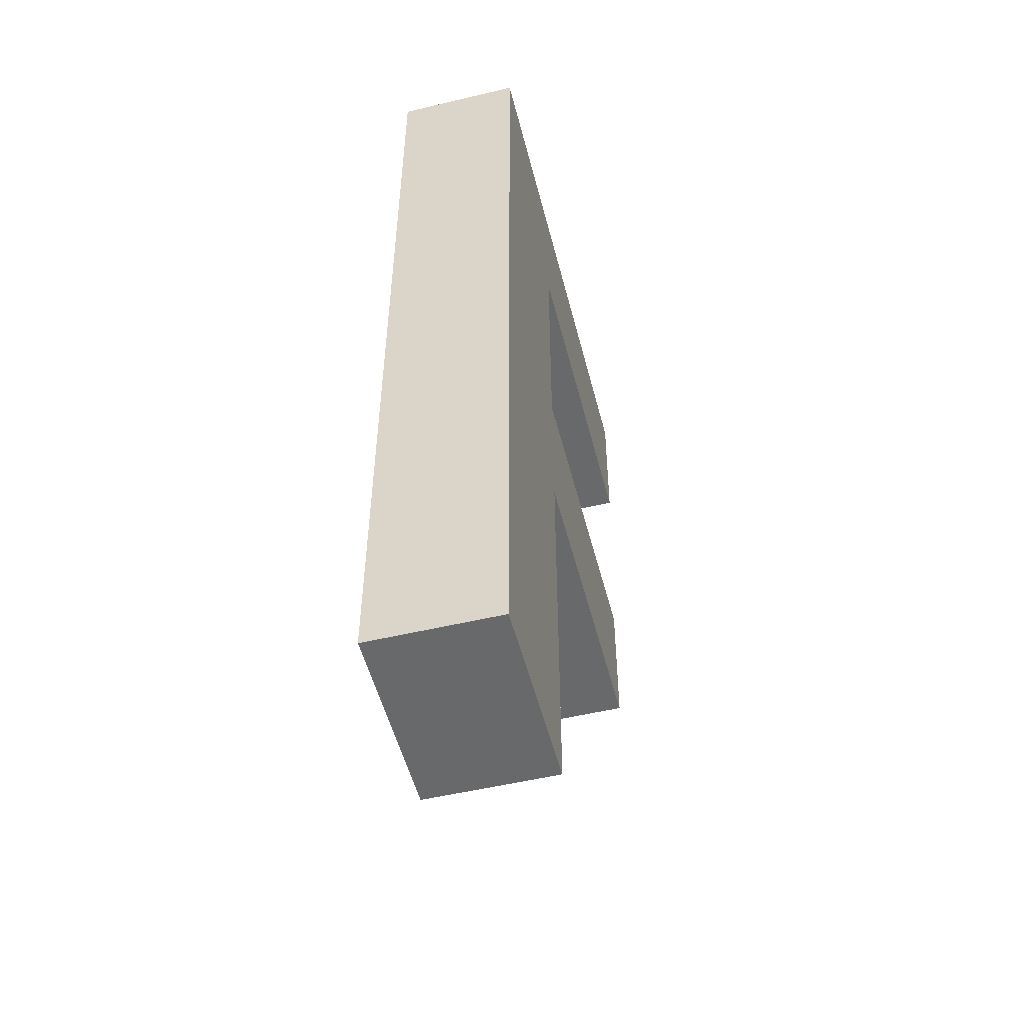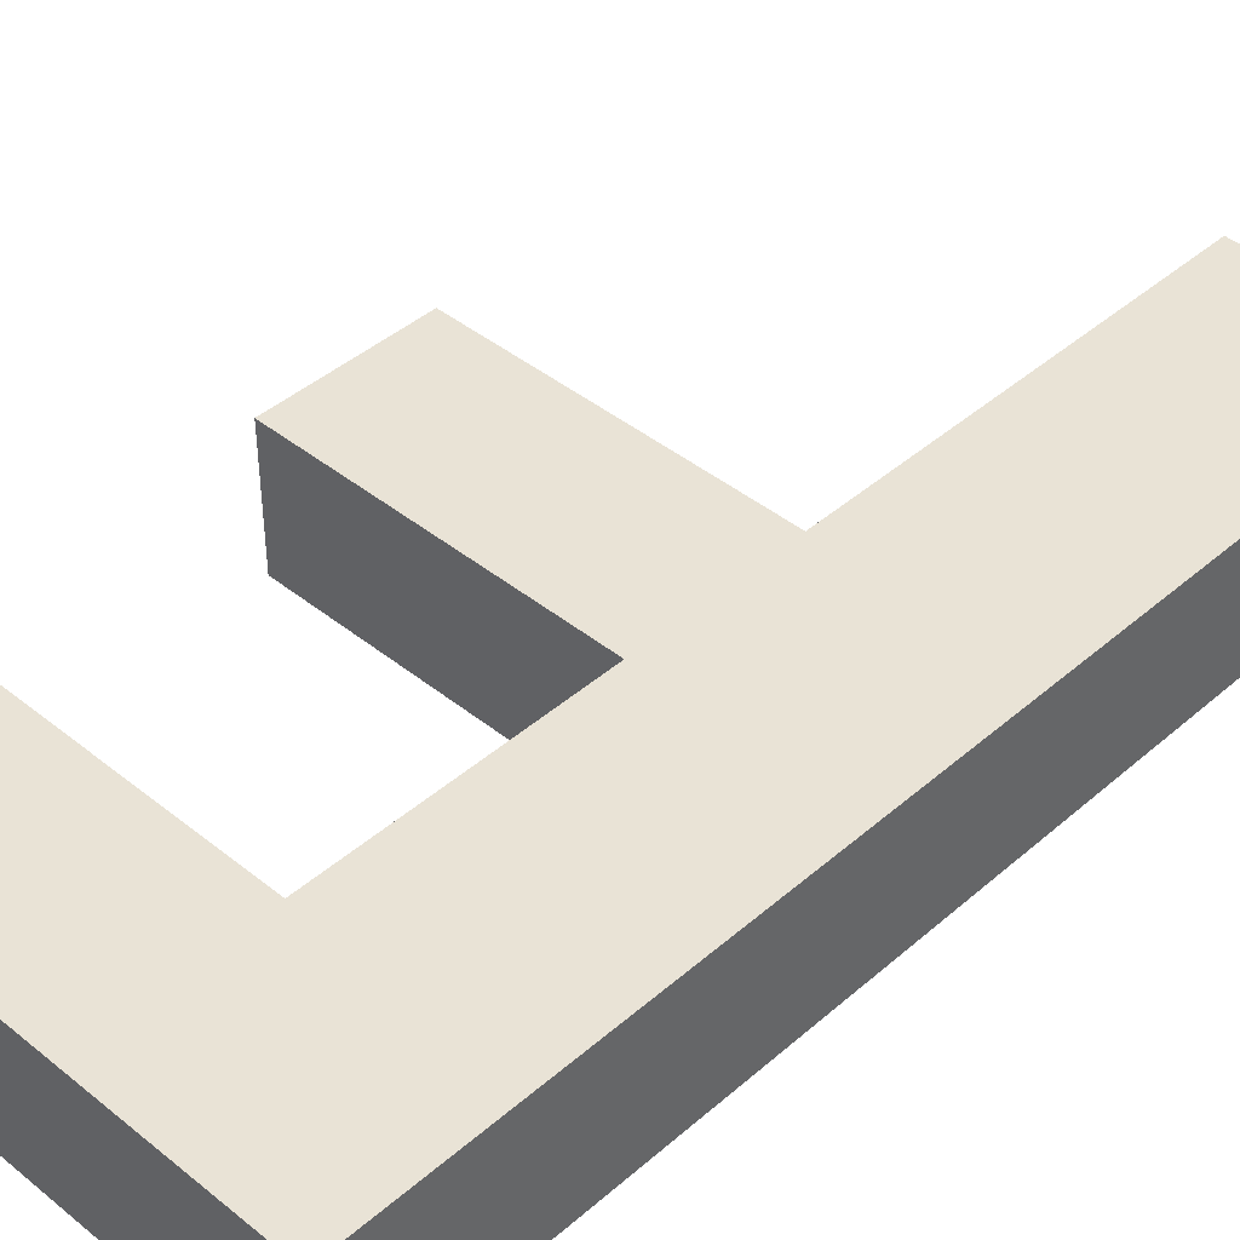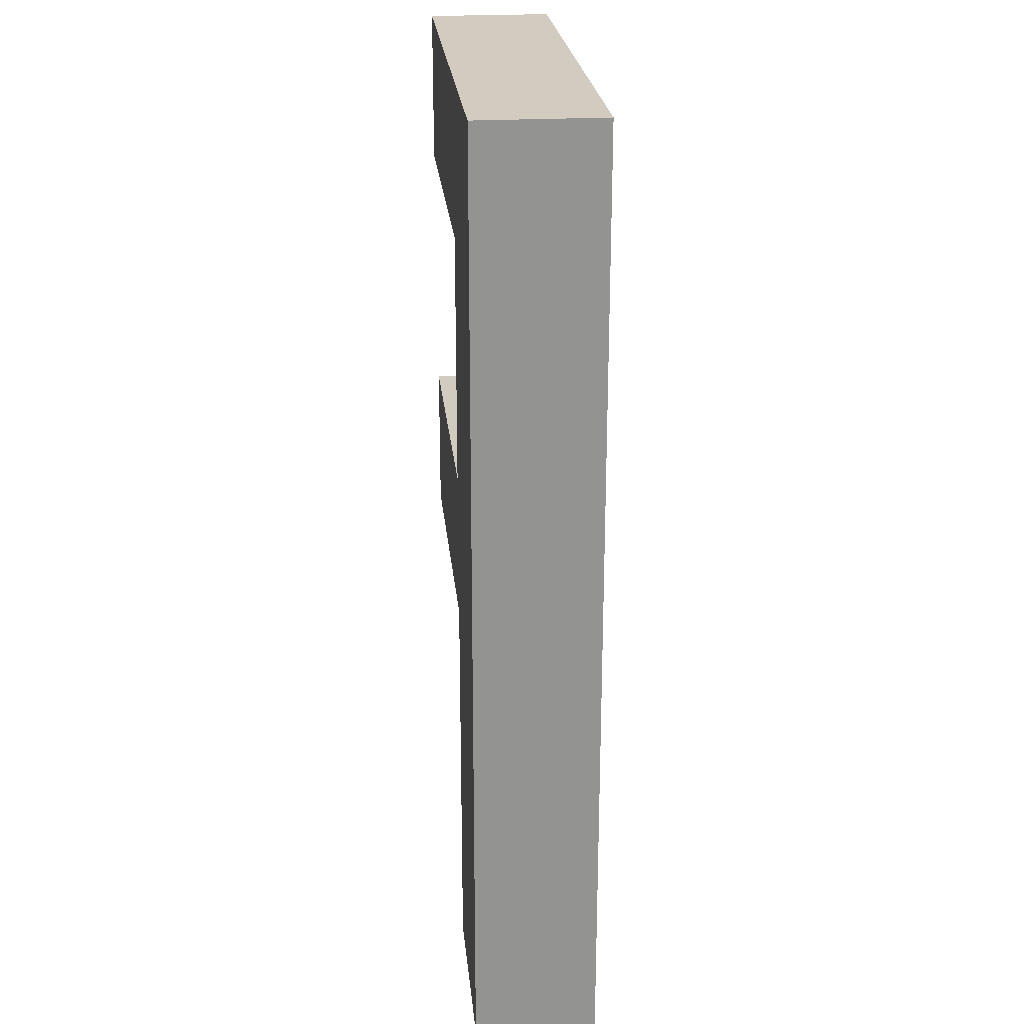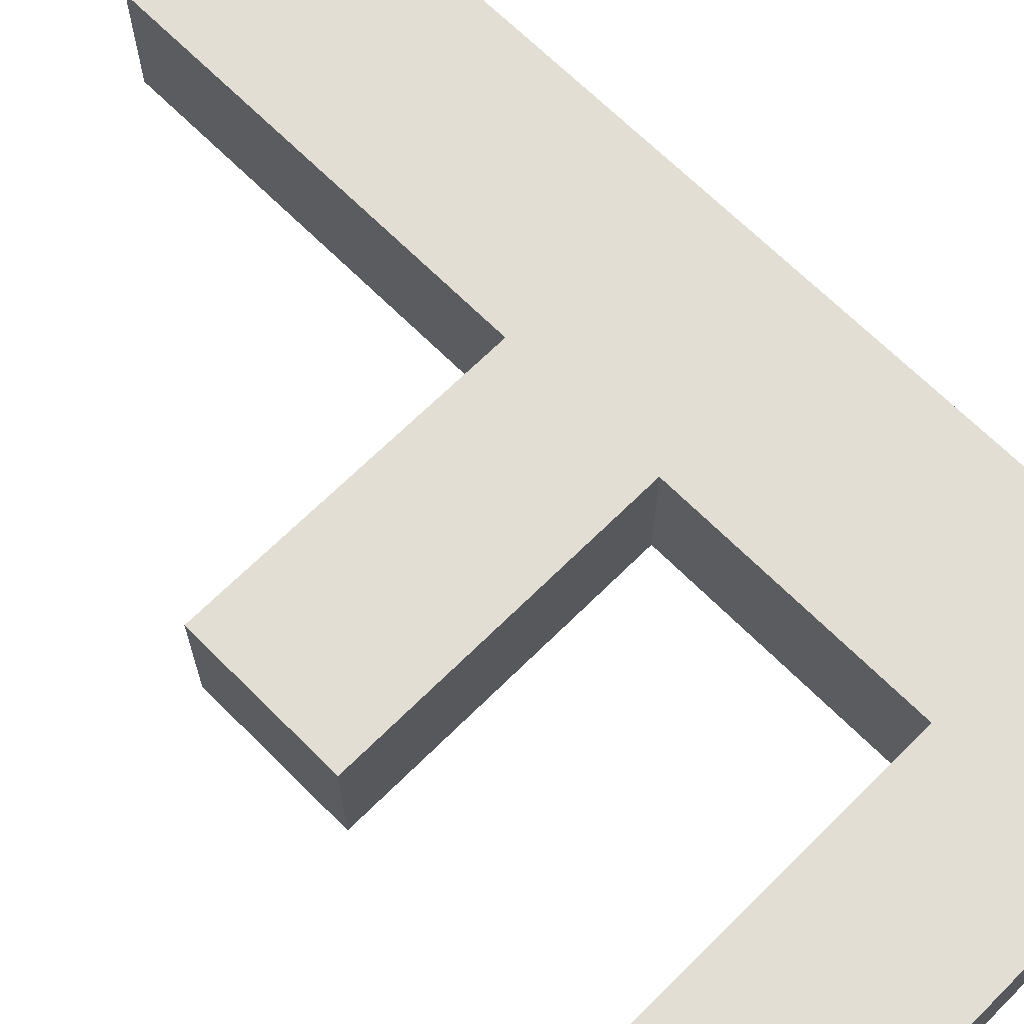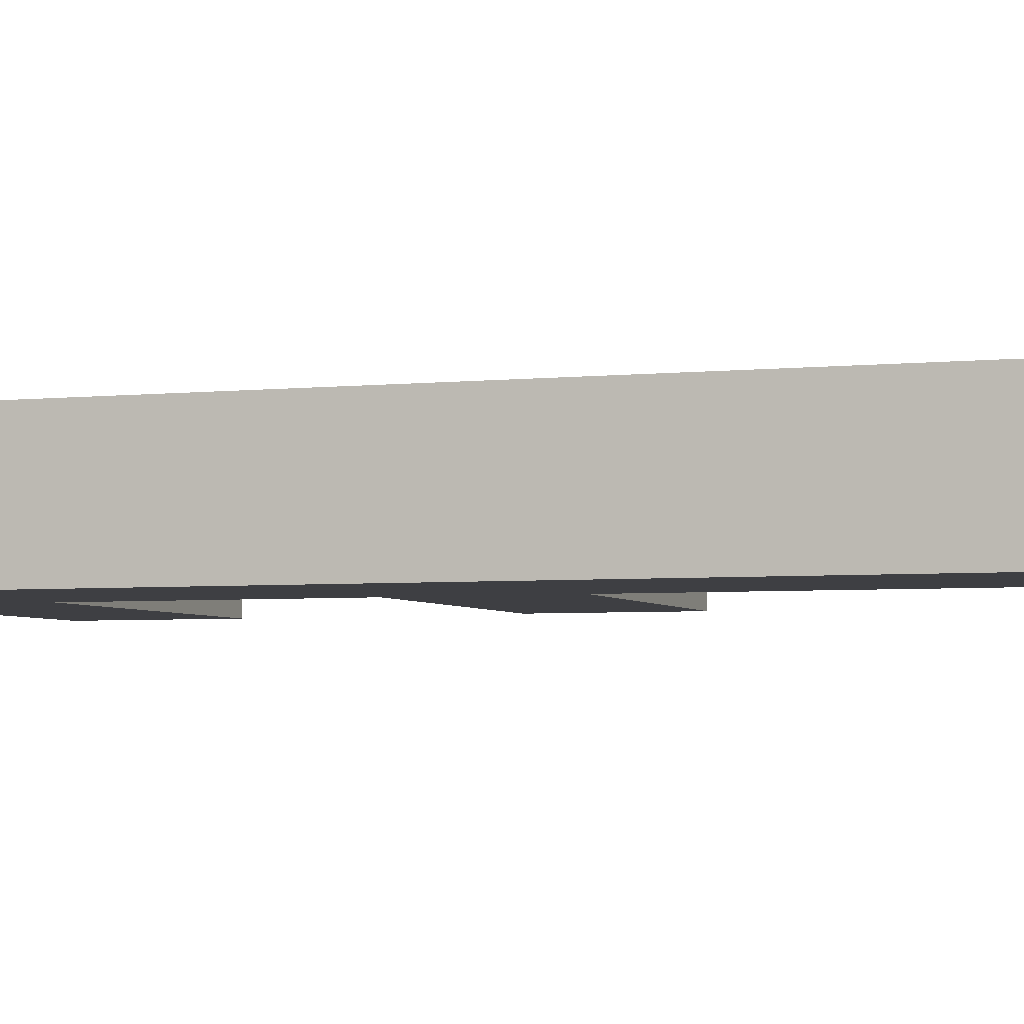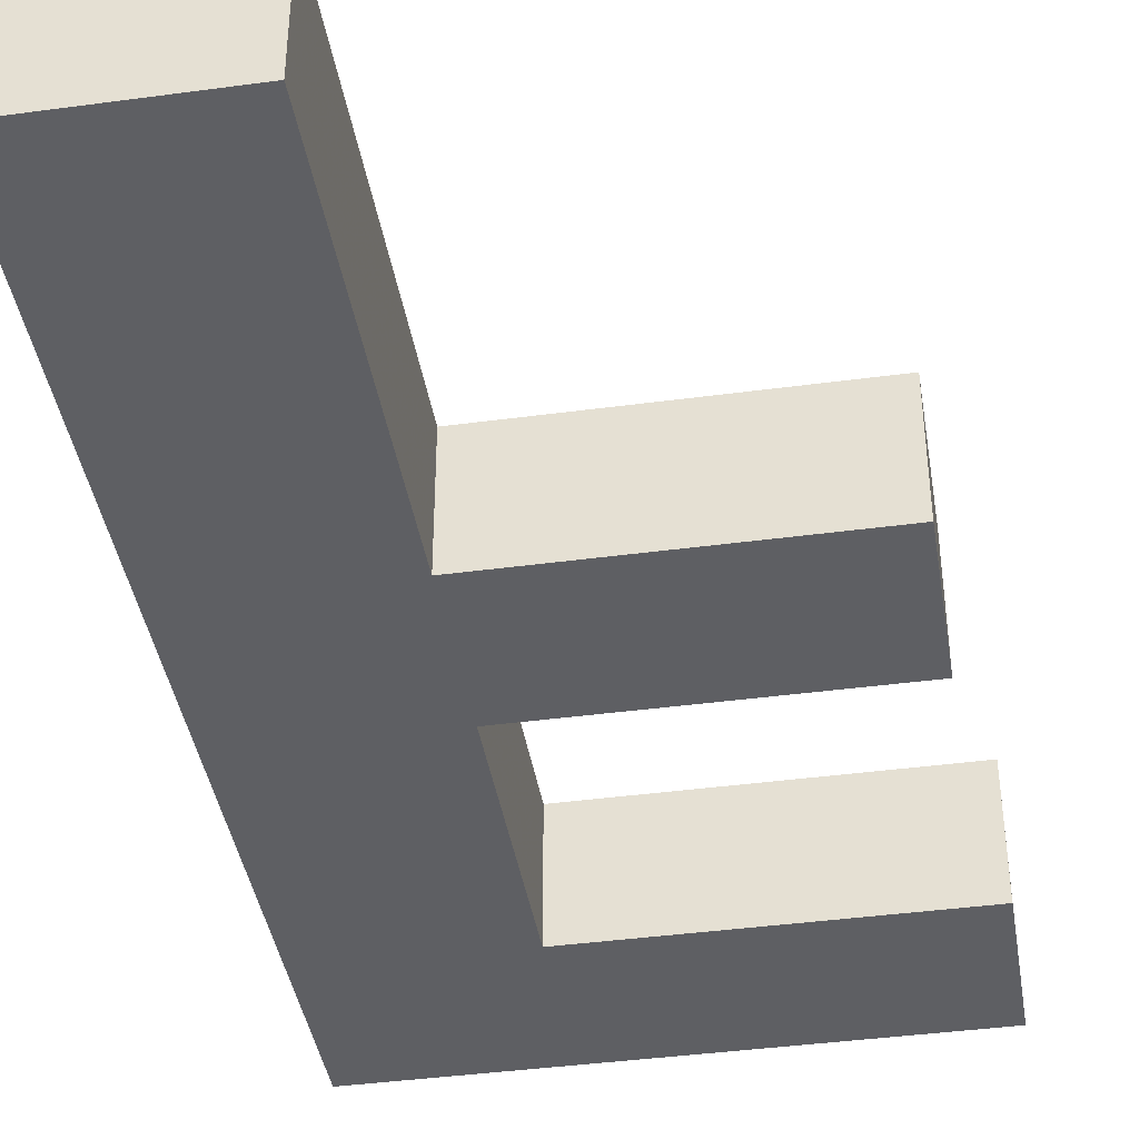
<metadata>
{"format":"obj","ext":"obj","renderer":"f3d","projection":"perspective","resolution":1024,"background":"white","views":[{"elev":-52.6,"azim":-75.7,"up":"+Y"},{"elev":42.1,"azim":-136.1,"up":"+Z"},{"elev":23.8,"azim":-95.5,"up":"+Y"},{"elev":67.3,"azim":135.1,"up":"+Z"},{"elev":-4.2,"azim":-70.9,"up":"+Z"},{"elev":-41.0,"azim":9.3,"up":"+Z"}]}
</metadata>
<code>
v -0.04535 -0.2795 0.04
v -0.04535 0.3323 0.04
v 0.2824 0.3323 0.04
v 0.2824 0.2337 0.04
v 0.07239 0.2337 0.04
v 0.07239 0.07216 0.04
v 0.2681 0.07216 0.04
v 0.2681 -0.0241 0.04
v 0.07239 -0.0241 0.04
v 0.07239 -0.2795 0.04
v -0.04535 -0.2795 -0.04
v -0.04535 0.3323 -0.04
v 0.2824 0.3323 -0.04
v 0.2824 0.2337 -0.04
v 0.07239 0.2337 -0.04
v 0.07239 0.07216 -0.04
v 0.2681 0.07216 -0.04
v 0.2681 -0.0241 -0.04
v 0.07239 -0.0241 -0.04
v 0.07239 -0.2795 -0.04
v -0.04535 -0.2795 -0.04
v -0.04535 -0.2795 0.04
v -0.04535 0.3323 -0.04
v -0.04535 0.3323 0.04
v 0.2824 0.3323 -0.04
v 0.2824 0.3323 0.04
v 0.2824 0.2337 -0.04
v 0.2824 0.2337 0.04
v 0.07239 0.2337 -0.04
v 0.07239 0.2337 0.04
v 0.07239 0.07216 -0.04
v 0.07239 0.07216 0.04
v 0.2681 0.07216 -0.04
v 0.2681 0.07216 0.04
v 0.2681 -0.0241 -0.04
v 0.2681 -0.0241 0.04
v 0.07239 -0.0241 -0.04
v 0.07239 -0.0241 0.04
v 0.07239 -0.2795 -0.04
v 0.07239 -0.2795 0.04
f 1 5 2
f 5 3 2
f 5 4 3
f 1 6 5
f 1 9 6
f 9 7 6
f 9 8 7
f 1 10 9
f 11 15 12
f 15 13 12
f 15 14 13
f 11 16 15
f 11 19 16
f 19 17 16
f 19 18 17
f 11 20 19
f 22 24 23 21
f 24 26 25 23
f 26 28 27 25
f 28 30 29 27
f 30 32 31 29
f 32 34 33 31
f 34 36 35 33
f 36 38 37 35
f 38 40 39 37
f 40 22 21 39

</code>
